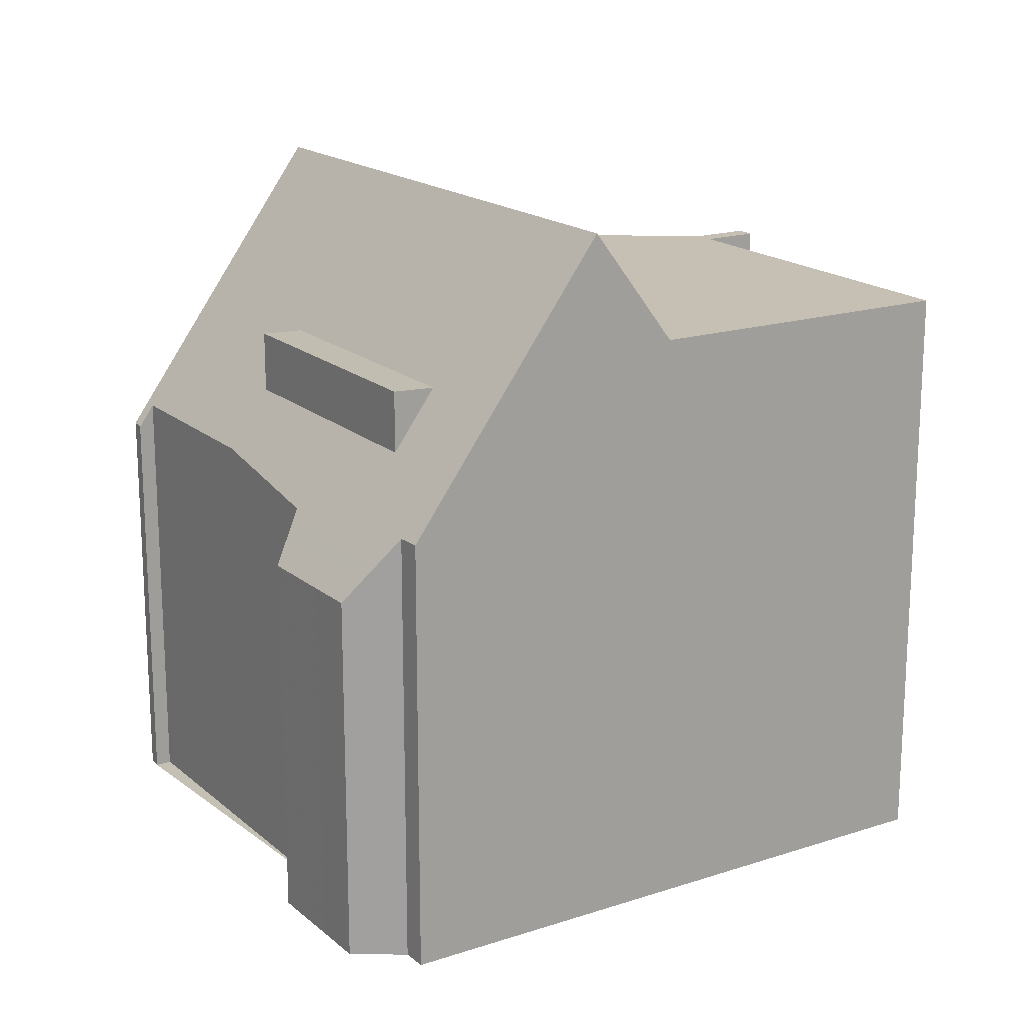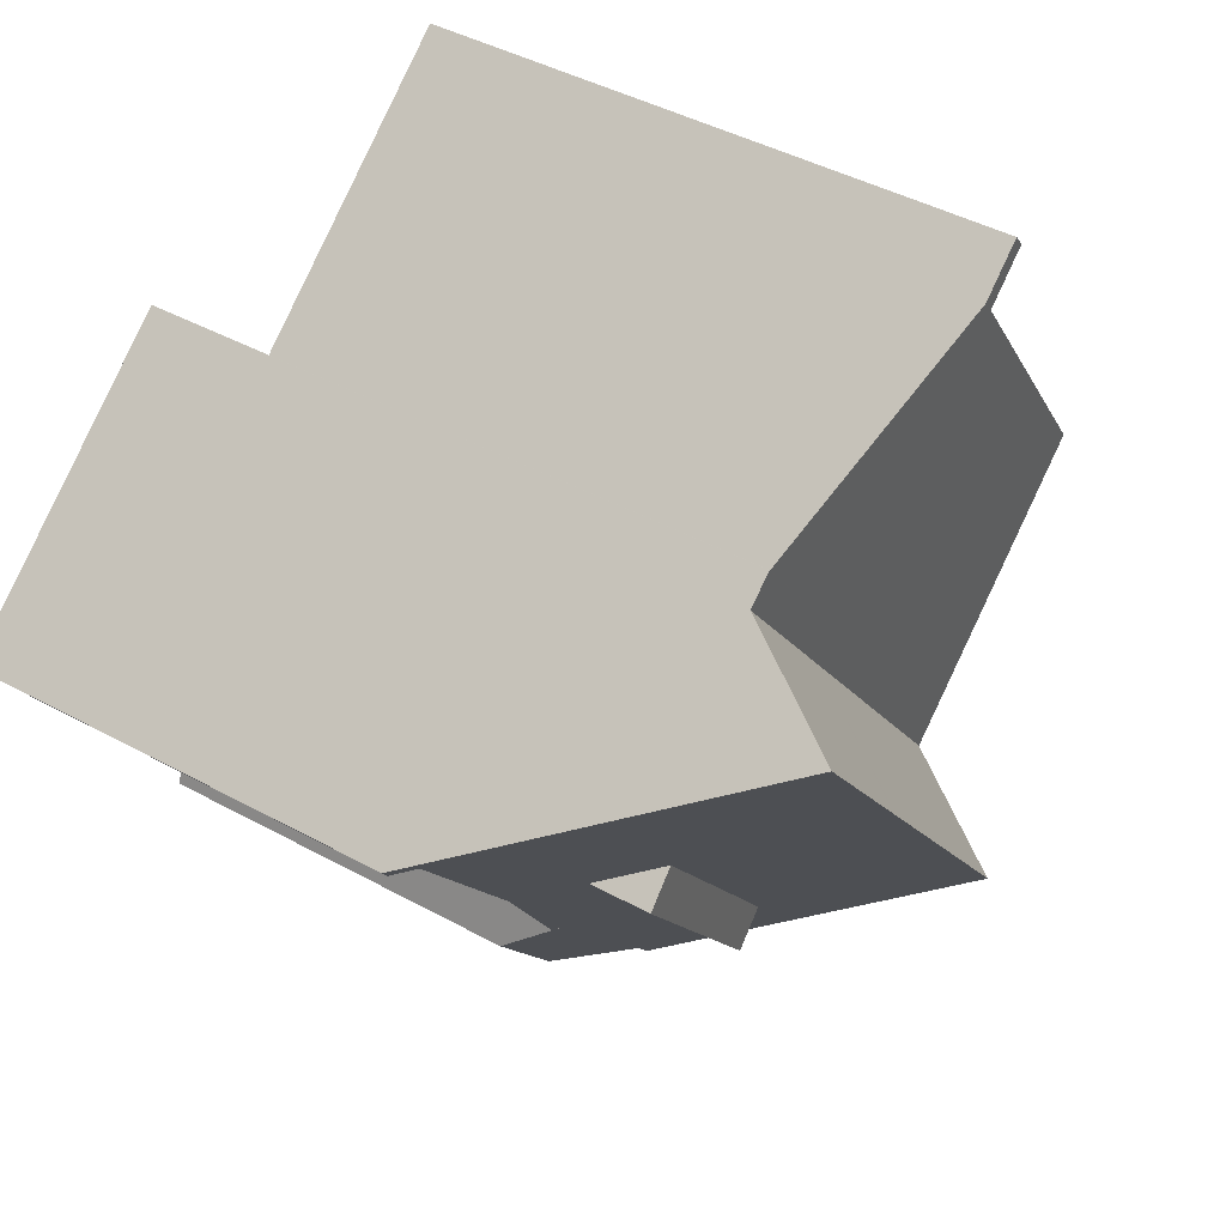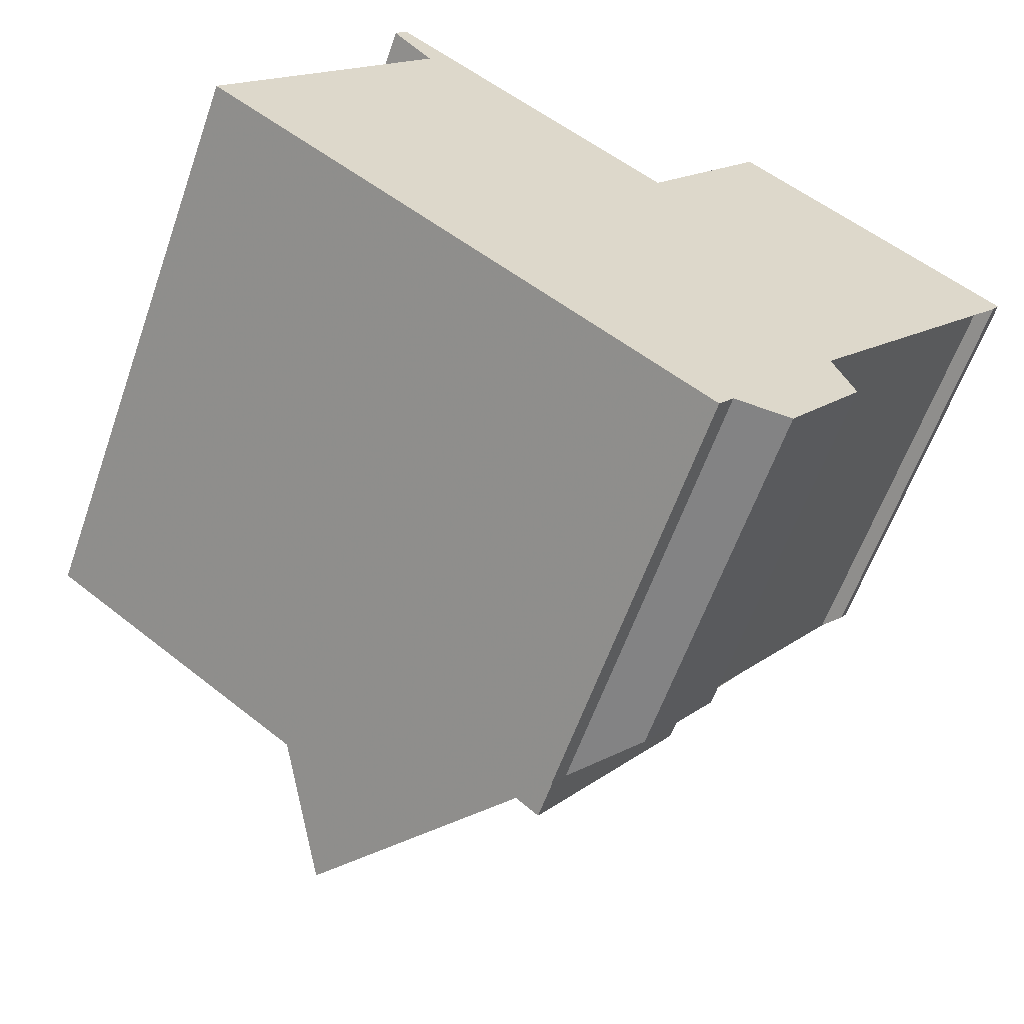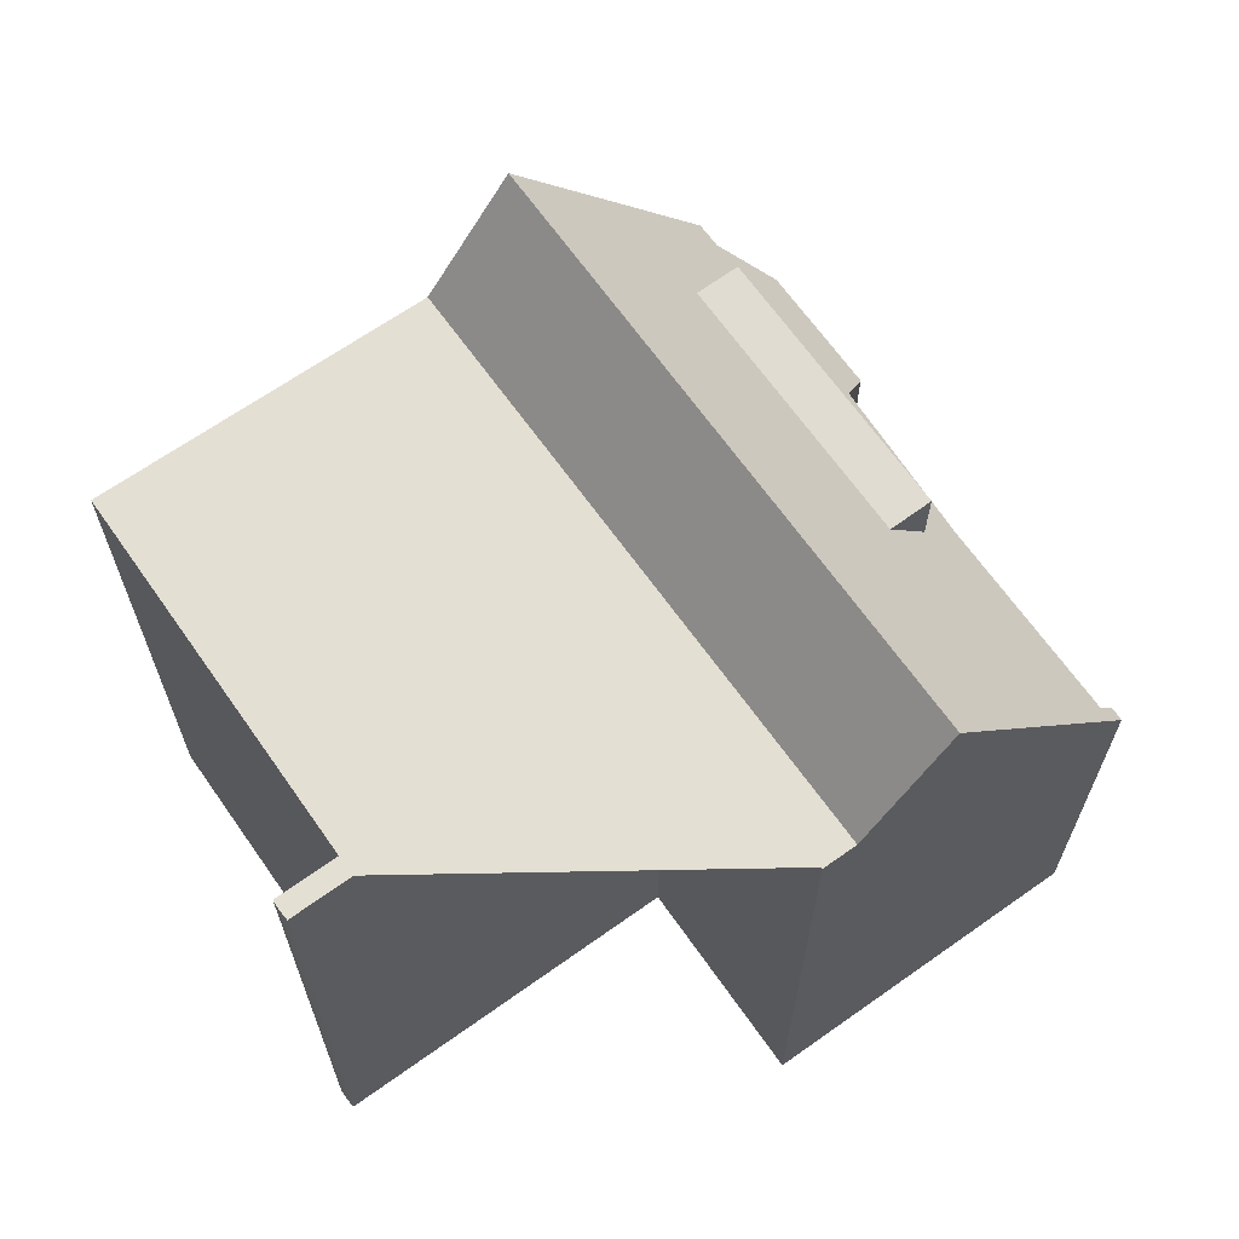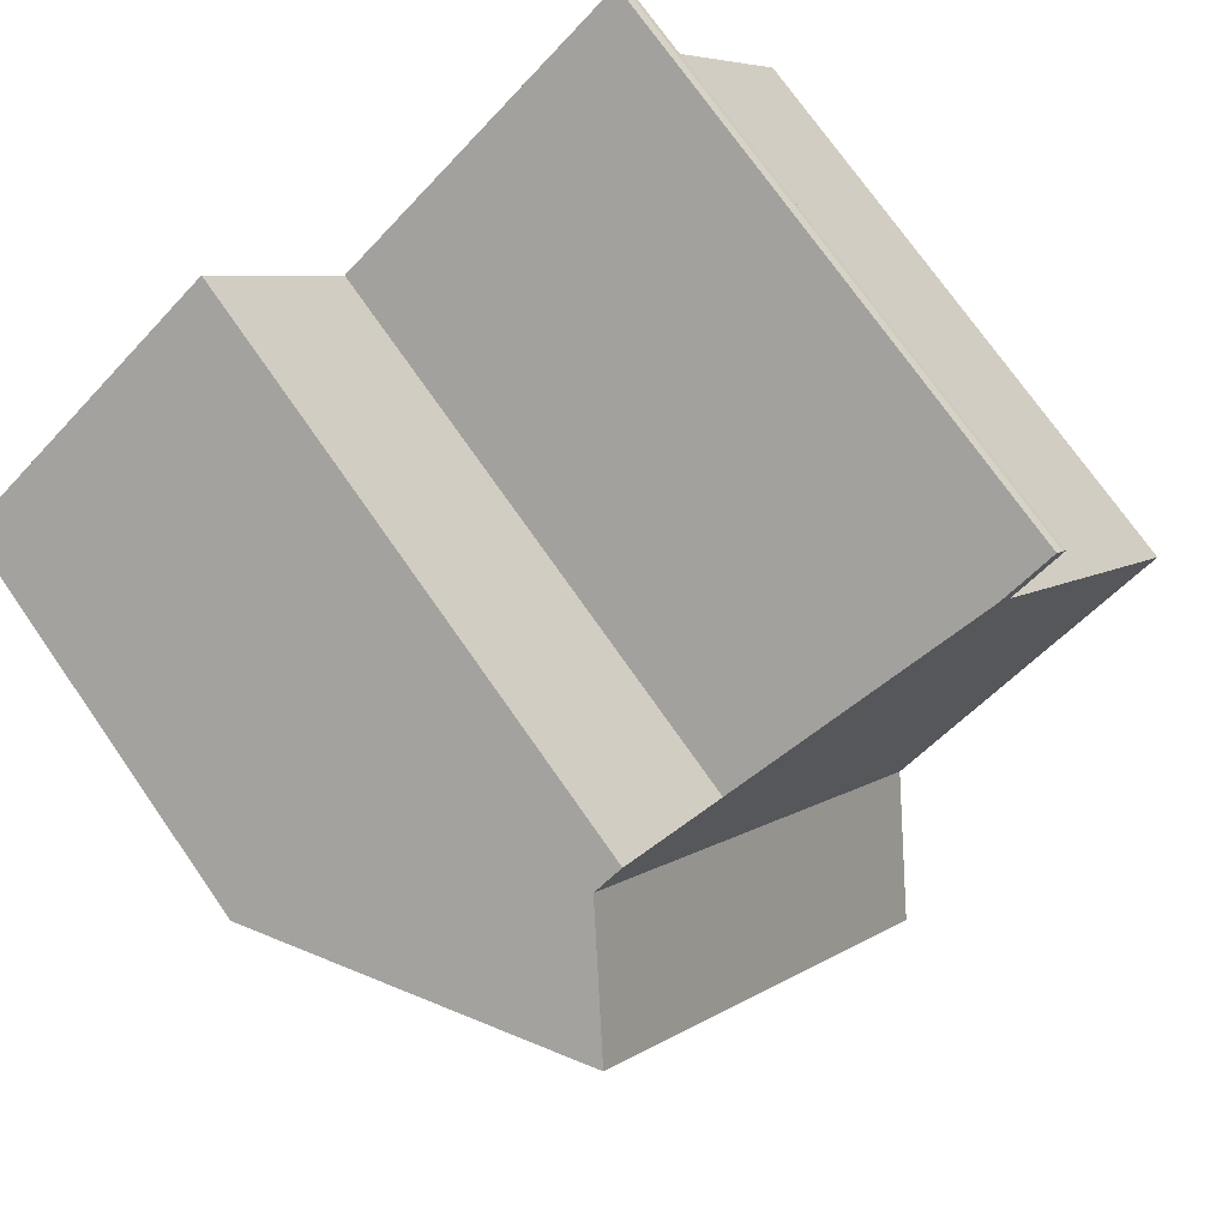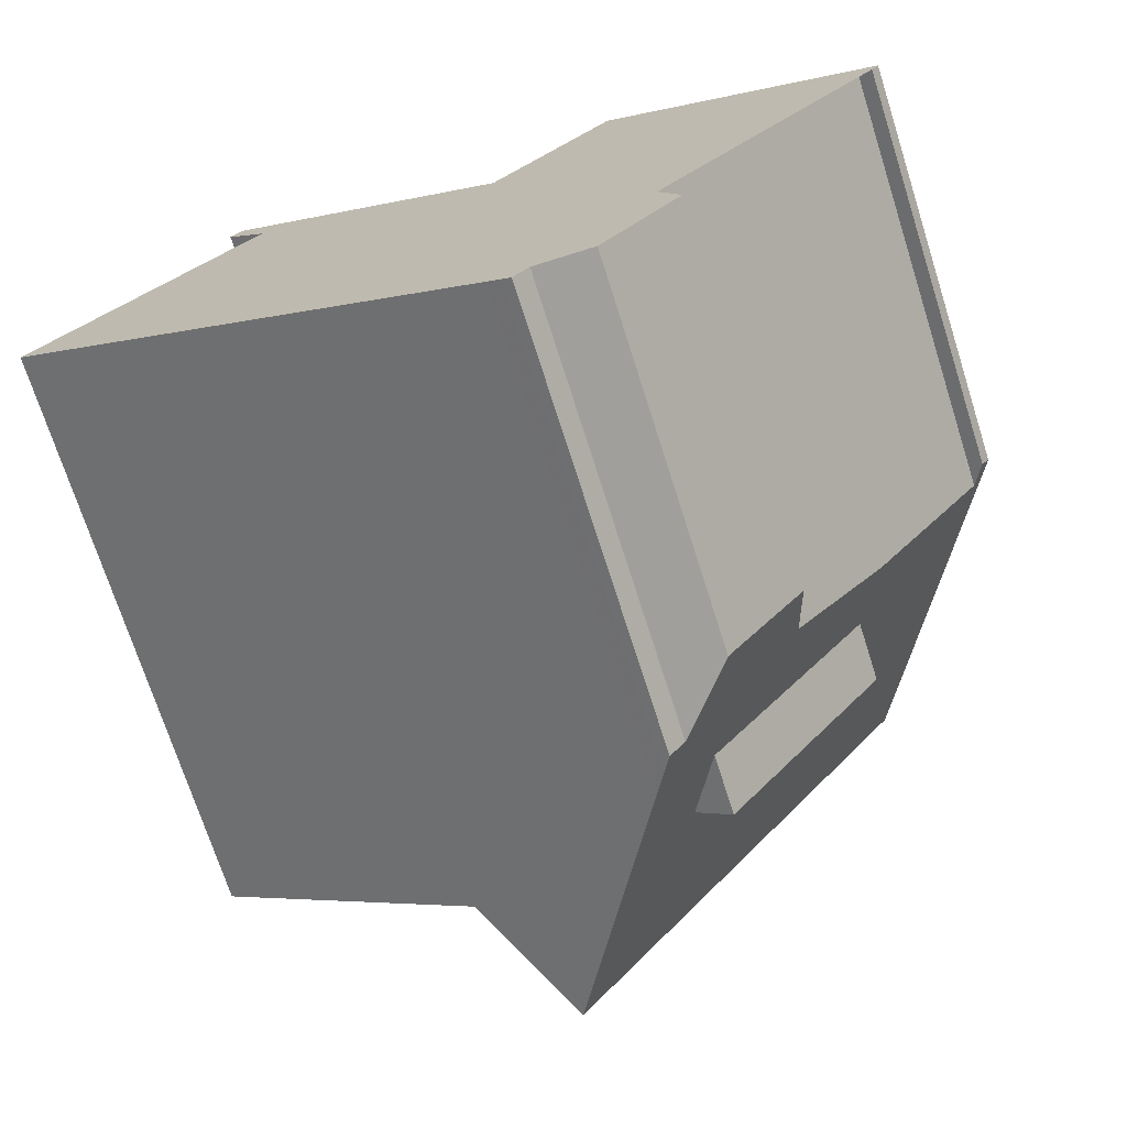
<metadata>
{"format":"obj","ext":"obj","renderer":"f3d","projection":"perspective","resolution":1024,"background":"white","views":[{"elev":18.0,"azim":3.3,"up":"+Z"},{"elev":45.1,"azim":-57.8,"up":"+Y"},{"elev":-60.7,"azim":160.6,"up":"+Y"},{"elev":66.6,"azim":-179.2,"up":"+Z"},{"elev":74.2,"azim":-35.0,"up":"+Y"},{"elev":-72.1,"azim":-162.3,"up":"+Y"}]}
</metadata>
<code>
v -965 -1600 9.211
v -963.1 -1603 9.202
v -958.6 -1599 9.178
v -958.5 -1600 9.178
v -958.4 -1600 9.177
v -959.2 -1600 9.181
v -955.8 -1605 9.165
v -965.9 -1609 5.73
v -965.5 -1608 6.727
v -968.8 -1603 6.743
v -969 -1603 6.396
v -969.2 -1603 6.416
v -963.5 -1611 6.748
v -963.8 -1610 6.74
v -964.7 -1610 5.739
v -959.9 -1608 9.187
v -965.4 -1600 9.213
v -963.5 -1603 9.204
v -958.6 -1600 9.178
v -967.5 -1602 9.224
v -962.1 -1610 9.199
v -965.4 -1600 9.213
v -959.9 -1608 9.187
v -961 -1609 10.95
v -966.5 -1601 10.94
v -966.5 -1601 10.94
v -961 -1609 10.95
v -962.5 -1610 8.523
v -967.9 -1602 8.548
v -966 -1605 8.539
v -963.5 -1608 8.527
v -966 -1605 8.539
v -965.5 -1605 9.215
v -963.5 -1603 9.204
v -964.5 -1604 10.94
v -966 -1605 8.539
v -966.5 -1605 8.572
v -964.5 -1604 10.94
v -966.5 -1605 7.634
v -967 -1606 6.734
v -966.9 -1606 7.019
v -963.4 -1610 6.998
v -968.8 -1603 7.03
v -962.5 -1610 8.523
v -962.1 -1609 9.199
v -960 -1608 9.187
v -955.8 -1605 9.166
v -961 -1609 10.95
v -963.6 -1611 6.748
v -963.4 -1610 6.998
v -960 -1608 9.187
v -961 -1609 10.95
v -965.7 -1608 6.306
v -964.2 -1610 6.297
v -960.9 -1607 9.192
v -956.8 -1604 9.17
v -962 -1607 10.95
v -960.9 -1607 9.192
v -963.1 -1608 9.203
v -963.5 -1608 8.527
v -964 -1609 8.561
v -962 -1607 10.95
v -963.5 -1608 8.527
v -964 -1609 7.619
v -964.8 -1609 6.301
v -965.1 -1610 5.736
v -964.4 -1609 7.004
v -963.5 -1603 9.204
v -961.1 -1601 9.192
v -964.5 -1604 10.94
v -963.5 -1603 9.204
v -965.6 -1605 9.215
v -966 -1605 8.539
v -964.5 -1604 10.94
v -966.9 -1606 7.019
v -967.1 -1606 6.734
v -958.5 -1600 9.178
v -963.1 -1603 9.202
v -963 -1603 9.202
v -960.5 -1606 9.19
v -959.6 -1608 9.185
v -965 -1600 9.211
v -959.6 -1608 9.185
v -959.3 -1600 9.182
v -959.3 -1600 9.182
v -955.9 -1605 9.166
v -956.8 -1604 9.17
v -959.4 -1600 9.182
v -955.8 -1605 9.165
v -967.9 -1602 8.547
v -967.5 -1602 9.224
v -966.4 -1601 10.94
v -965 -1600 9.211
v -965.4 -1601 9.213
v -965.4 -1601 9.213
v -966.4 -1601 10.94
v -965 -1600 9.211
v -969.1 -1603 6.412
v -968.8 -1603 7.03
v -963.2 -1610 7.325
v -964.2 -1609 7.317
v -966.7 -1606 7.298
v -966.7 -1605 7.298
v -968.6 -1603 7.284
v -968.6 -1603 7.283
v -963.2 -1610 7.325
v -961.3 -1609 10.44
v -961.4 -1609 10.44
v -964.9 -1604 10.42
v -966.8 -1602 10.4
v -962.3 -1608 10.44
v -964.8 -1604 10.42
v -966.8 -1602 10.4
v -964 -1609 8.561
v -964 -1609 7.619
v -963 -1610 7.613
v -966.5 -1605 8.572
v -966.5 -1605 7.635
v -966.5 -1605 7.634
v -968.4 -1603 7.646
v -968.4 -1603 7.646
v -964 -1609 7.619
v -964 -1609 8.561
v -966.5 -1605 8.572
v -963 -1610 7.613
v -966.5 -1605 7.634
v -964.4 -1610 6.083
v -964.9 -1610 6.079
v -965.7 -1608 6.073
v -965 -1600 9.211
v -965 -1600 9.211
v -965 -1600 0
v -965 -1600 1.776e-15
v -959.4 -1600 9.182
v -963.1 -1603 9.202
v -963.1 -1603 0
v -959.4 -1600 1.776e-15
v -958.6 -1600 9.178
v -958.6 -1599 9.178
v -958.6 -1599 1.776e-15
v -958.6 -1600 0
v -958.4 -1600 9.177
v -958.5 -1600 9.178
v -958.5 -1600 0
v -958.4 -1600 -1.776e-15
v -959.2 -1600 9.181
v -958.4 -1600 9.177
v -958.4 -1600 -1.776e-15
v -959.2 -1600 0
v -956.8 -1604 9.17
v -959.2 -1600 9.181
v -959.2 -1600 0
v -956.8 -1604 -1.776e-15
v -955.8 -1605 9.165
v -955.8 -1605 9.165
v -955.8 -1605 0
v -955.8 -1605 1.776e-15
v -965.7 -1608 6.073
v -965.9 -1609 5.73
v -965.9 -1609 0
v -965.7 -1608 0
v -967 -1606 6.734
v -965.5 -1608 6.727
v -965.5 -1608 8.882e-16
v -967 -1606 0
v -969 -1603 6.396
v -968.8 -1603 6.743
v -968.8 -1603 0
v -969 -1603 0
v -969.1 -1603 6.412
v -969 -1603 6.396
v -969 -1603 0
v -969.1 -1603 -8.882e-16
v -968.8 -1603 7.03
v -969.2 -1603 6.416
v -969.2 -1603 0
v -968.8 -1603 0
v -963.6 -1611 6.748
v -963.5 -1611 6.748
v -963.5 -1611 8.882e-16
v -963.6 -1611 8.882e-16
v -964.2 -1610 6.297
v -963.8 -1610 6.74
v -963.8 -1610 8.882e-16
v -964.2 -1610 0
v -965.1 -1610 5.736
v -964.7 -1610 5.739
v -964.7 -1610 0
v -965.1 -1610 0
v -965 -1600 9.211
v -965.4 -1600 9.213
v -965.4 -1600 0
v -965 -1600 0
v -958.5 -1600 9.178
v -958.6 -1600 9.178
v -958.6 -1600 0
v -958.5 -1600 0
v -966.8 -1602 10.4
v -967.5 -1602 9.224
v -967.5 -1602 -1.776e-15
v -966.8 -1602 0
v -962.5 -1610 8.523
v -962.1 -1610 9.199
v -962.1 -1610 0
v -962.5 -1610 0
v -961 -1609 10.95
v -959.9 -1608 9.187
v -959.9 -1608 0
v -961 -1609 0
v -965.4 -1600 9.213
v -966.5 -1601 10.94
v -966.5 -1601 0
v -965.4 -1600 0
v -961.3 -1609 10.44
v -961 -1609 10.95
v -961 -1609 0
v -961.3 -1609 -1.776e-15
v -963 -1610 7.613
v -962.5 -1610 8.523
v -962.5 -1610 0
v -963 -1610 -8.882e-16
v -967.5 -1602 9.224
v -967.9 -1602 8.548
v -967.9 -1602 0
v -967.5 -1602 -1.776e-15
v -967.1 -1606 6.734
v -967 -1606 6.734
v -967 -1606 0
v -967.1 -1606 8.882e-16
v -963.5 -1611 6.748
v -963.4 -1610 6.998
v -963.4 -1610 0
v -963.5 -1611 8.882e-16
v -968.6 -1603 7.283
v -968.8 -1603 7.03
v -968.8 -1603 0
v -968.6 -1603 -8.882e-16
v -955.8 -1605 9.165
v -955.8 -1605 9.166
v -955.8 -1605 0
v -955.8 -1605 0
v -963.8 -1610 6.74
v -963.6 -1611 6.748
v -963.6 -1611 8.882e-16
v -963.8 -1610 8.882e-16
v -965.5 -1608 6.727
v -965.7 -1608 6.306
v -965.7 -1608 8.882e-16
v -965.5 -1608 8.882e-16
v -964.4 -1610 6.083
v -964.2 -1610 6.297
v -964.2 -1610 0
v -964.4 -1610 0
v -955.8 -1605 9.166
v -956.8 -1604 9.17
v -956.8 -1604 -1.776e-15
v -955.8 -1605 0
v -965.9 -1609 5.73
v -965.1 -1610 5.736
v -965.1 -1610 0
v -965.9 -1609 0
v -968.8 -1603 6.743
v -967.1 -1606 6.734
v -967.1 -1606 8.882e-16
v -968.8 -1603 0
v -958.5 -1600 9.178
v -958.5 -1600 9.178
v -958.5 -1600 0
v -958.5 -1600 0
v -965 -1600 9.211
v -965 -1600 9.211
v -965 -1600 0
v -965 -1600 0
v -959.9 -1608 9.187
v -959.6 -1608 9.185
v -959.6 -1608 0
v -959.9 -1608 0
v -958.6 -1599 9.178
v -959.4 -1600 9.182
v -959.4 -1600 1.776e-15
v -958.6 -1599 1.776e-15
v -959.6 -1608 9.185
v -955.8 -1605 9.165
v -955.8 -1605 1.776e-15
v -959.6 -1608 0
v -963.1 -1603 9.202
v -965 -1600 9.211
v -965 -1600 1.776e-15
v -963.1 -1603 0
v -969.2 -1603 6.416
v -969.1 -1603 6.412
v -969.1 -1603 -8.882e-16
v -969.2 -1603 0
v -968.4 -1603 7.646
v -968.6 -1603 7.283
v -968.6 -1603 -8.882e-16
v -968.4 -1603 8.882e-16
v -963.4 -1610 6.998
v -963.2 -1610 7.325
v -963.2 -1610 0
v -963.4 -1610 0
v -962.1 -1610 9.199
v -961.3 -1609 10.44
v -961.3 -1609 -1.776e-15
v -962.1 -1610 0
v -966.5 -1601 10.94
v -966.8 -1602 10.4
v -966.8 -1602 0
v -966.5 -1601 0
v -967.9 -1602 8.548
v -968.4 -1603 7.646
v -968.4 -1603 8.882e-16
v -967.9 -1602 0
v -963.2 -1610 7.325
v -963 -1610 7.613
v -963 -1610 -8.882e-16
v -963.2 -1610 0
v -964.7 -1610 5.739
v -964.4 -1610 6.083
v -964.4 -1610 0
v -964.7 -1610 0
v -965.7 -1608 6.306
v -965.7 -1608 6.073
v -965.7 -1608 0
v -965.7 -1608 8.882e-16
v -965.9 -1609 0
v -965.5 -1608 0
v -968.8 -1603 0
v -969 -1603 0
v -969.2 -1603 0
v -965 -1600 0
v -963.1 -1603 0
v -958.6 -1599 0
v -958.5 -1600 0
v -958.4 -1600 0
v -959.2 -1600 0
v -955.8 -1605 0
v -963.5 -1611 0
v -963.8 -1610 0
v -964.7 -1610 0
f 79 18 68 78
f 45 21 28 44
f 71 34 35 70
f 81 46 55 80
f 108 48 27 107
f 50 42 13 49
f 91 72 73 90
f 58 51 52 57
f 110 92 74 109
f 99 75 76 10 11 98
f 125 106 100 116
f 118 103 104 121
f 60 32 33 59
f 83 16 46 81
f 112 38 62 111
f 129 53 65 128
f 64 39 37 61
f 51 23 24 52
f 115 101 102 119
f 65 53 9 40 41 67
f 80 55 18 79
f 57 35 34 58
f 59 45 44 60
f 111 62 48 108
f 128 65 54 127
f 116 100 101 115
f 67 50 49 14 54 65
f 94 17 82 93
f 96 25 22 95
f 72 33 32 73
f 109 74 38 112
f 75 41 40 76
f 119 102 103 118
f 85 19 77 84
f 78 69 79
f 87 56 47 86
f 88 3 19 85
f 86 47 7 89
f 84 77 4 5 6 56 87
f 84 69 85
f 86 81 80 87
f 93 82 1 97
f 89 83 81 86
f 87 80 79 69 84
f 90 29 20 91
f 113 26 92 110
f 93 78 68 94
f 95 71 70 96
f 97 2 88 85 69 78 93
f 98 12 43 99
f 121 104 105 120
f 123 31 122
f 100 50 67 101
f 102 41 75 103
f 104 99 43 105
f 106 42 50 100
f 103 75 99 104
f 101 67 41 102
f 107 21 45 108
f 109 72 91 110
f 108 45 59 111
f 112 33 72 109
f 110 91 20 113
f 111 59 33 112
f 115 60 44 116
f 118 73 32 119
f 120 29 90 121
f 116 44 28 125
f 124 30 126
f 121 90 73 118
f 117 36 63 114
f 127 15 66 128
f 128 66 8 129
f 131 132 133 130
f 135 136 137 134
f 139 140 141 138
f 143 144 145 142
f 147 148 149 146
f 151 152 153 150
f 155 156 157 154
f 159 160 161 158
f 163 164 165 162
f 167 168 169 166
f 171 172 173 170
f 175 176 177 174
f 179 180 181 178
f 183 184 185 182
f 187 188 189 186
f 191 192 193 190
f 195 196 197 194
f 199 200 201 198
f 203 204 205 202
f 207 208 209 206
f 211 212 213 210
f 215 216 217 214
f 219 220 221 218
f 223 224 225 222
f 227 228 229 226
f 231 232 233 230
f 235 236 237 234
f 239 240 241 238
f 243 244 245 242
f 247 248 249 246
f 251 252 253 250
f 255 256 257 254
f 259 260 261 258
f 263 264 265 262
f 267 268 269 266
f 271 272 273 270
f 275 276 277 274
f 279 280 281 278
f 283 284 285 282
f 287 288 289 286
f 291 292 293 290
f 295 296 297 294
f 299 300 301 298
f 303 304 305 302
f 307 308 309 306
f 311 312 313 310
f 315 316 317 314
f 319 320 321 318
f 323 324 325 322
f 327 328 329 330 331 332 333 334 335 336 337 338 339 340 326

</code>
